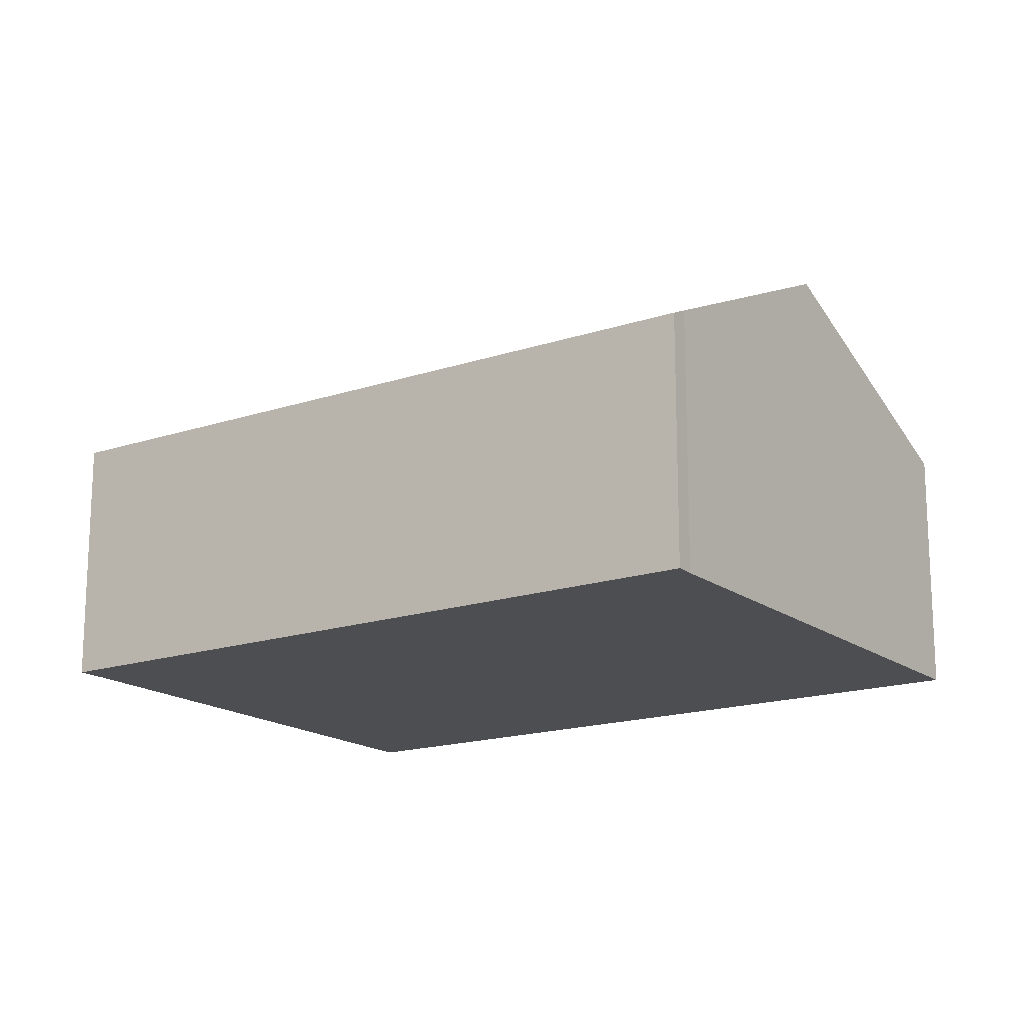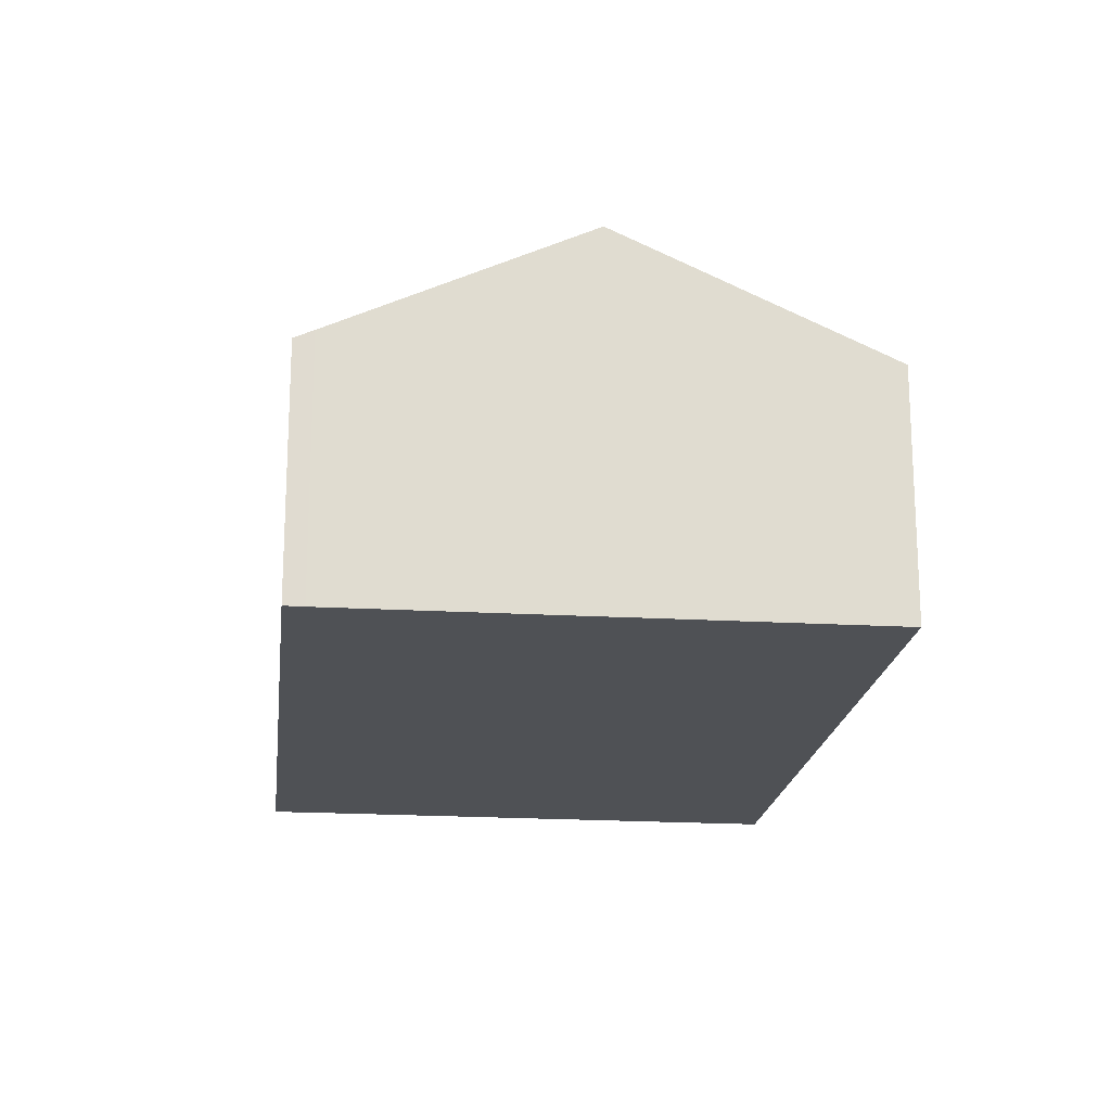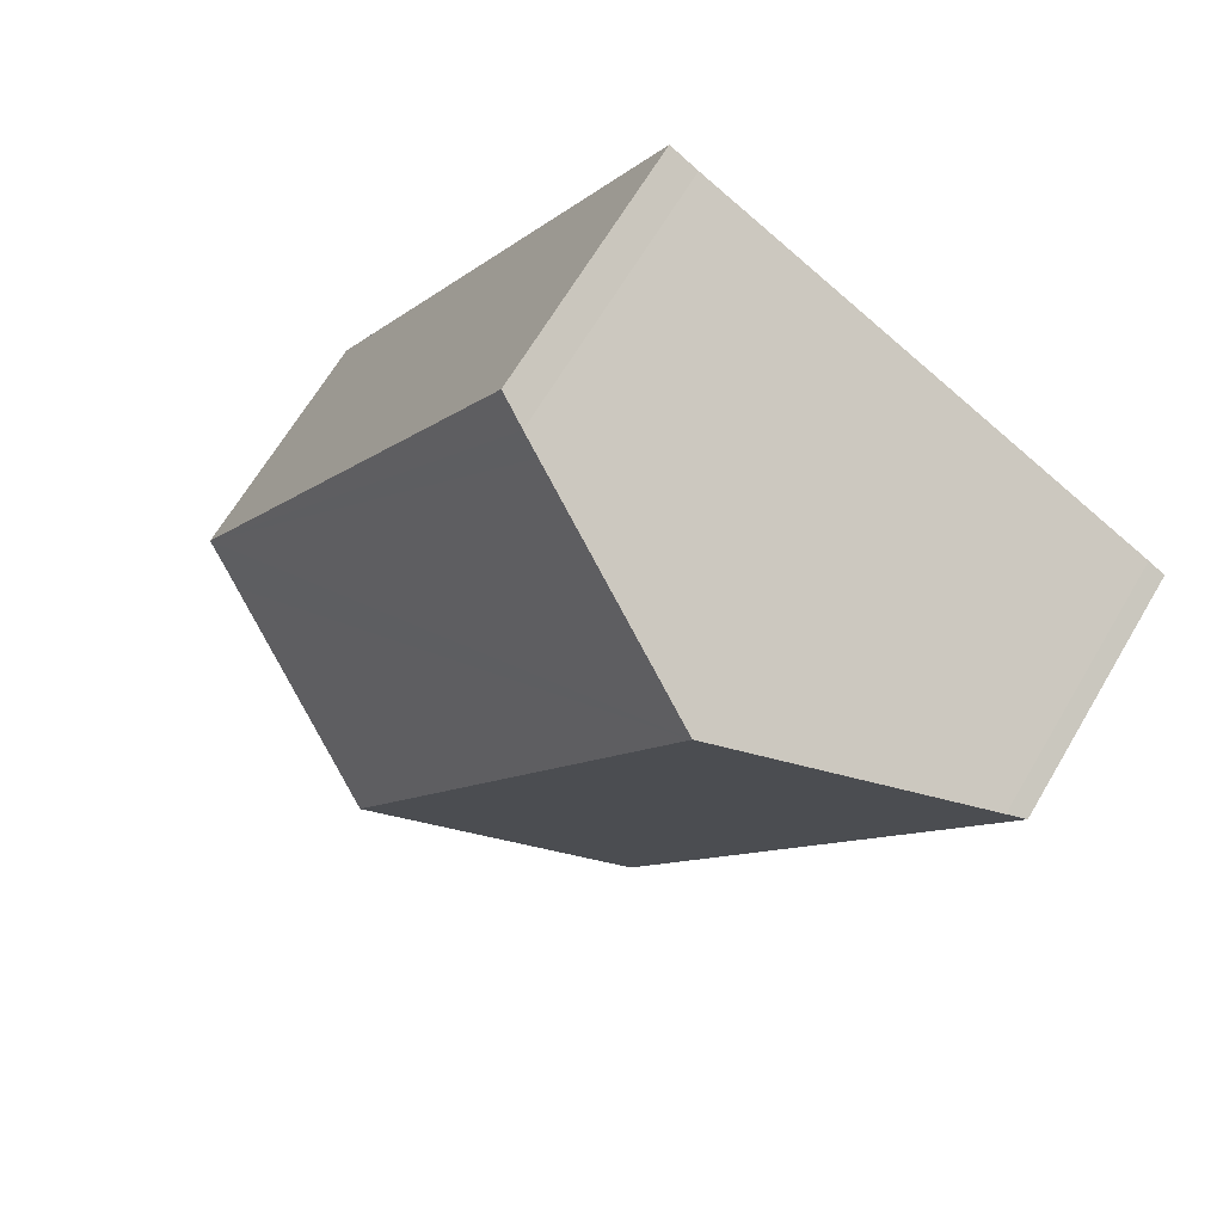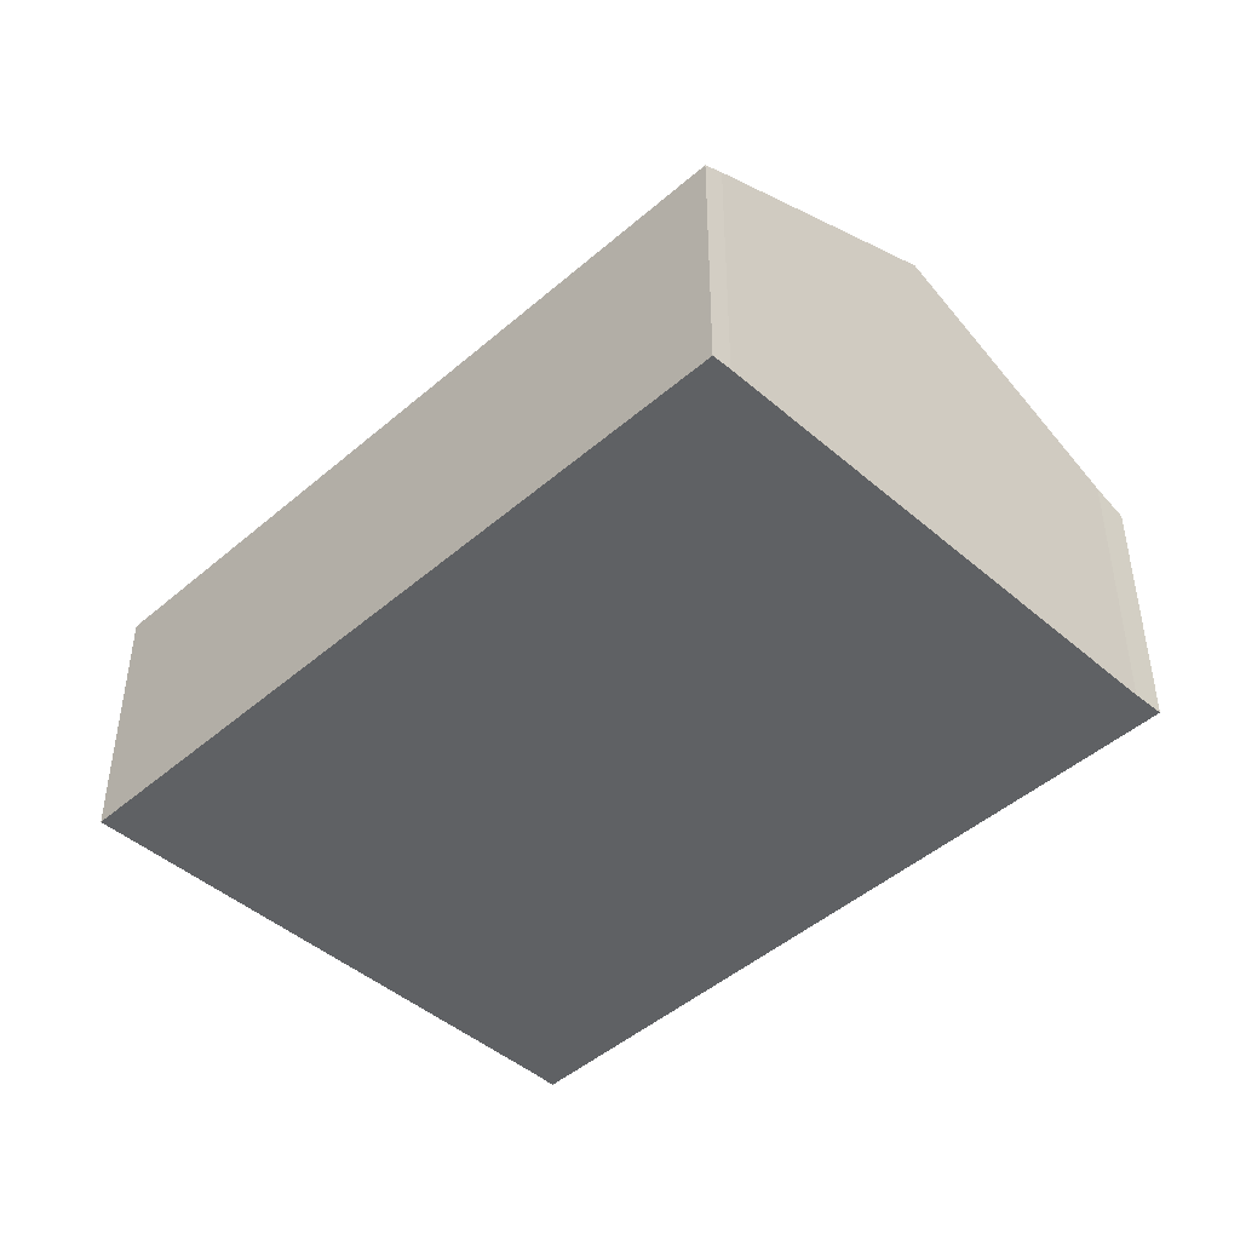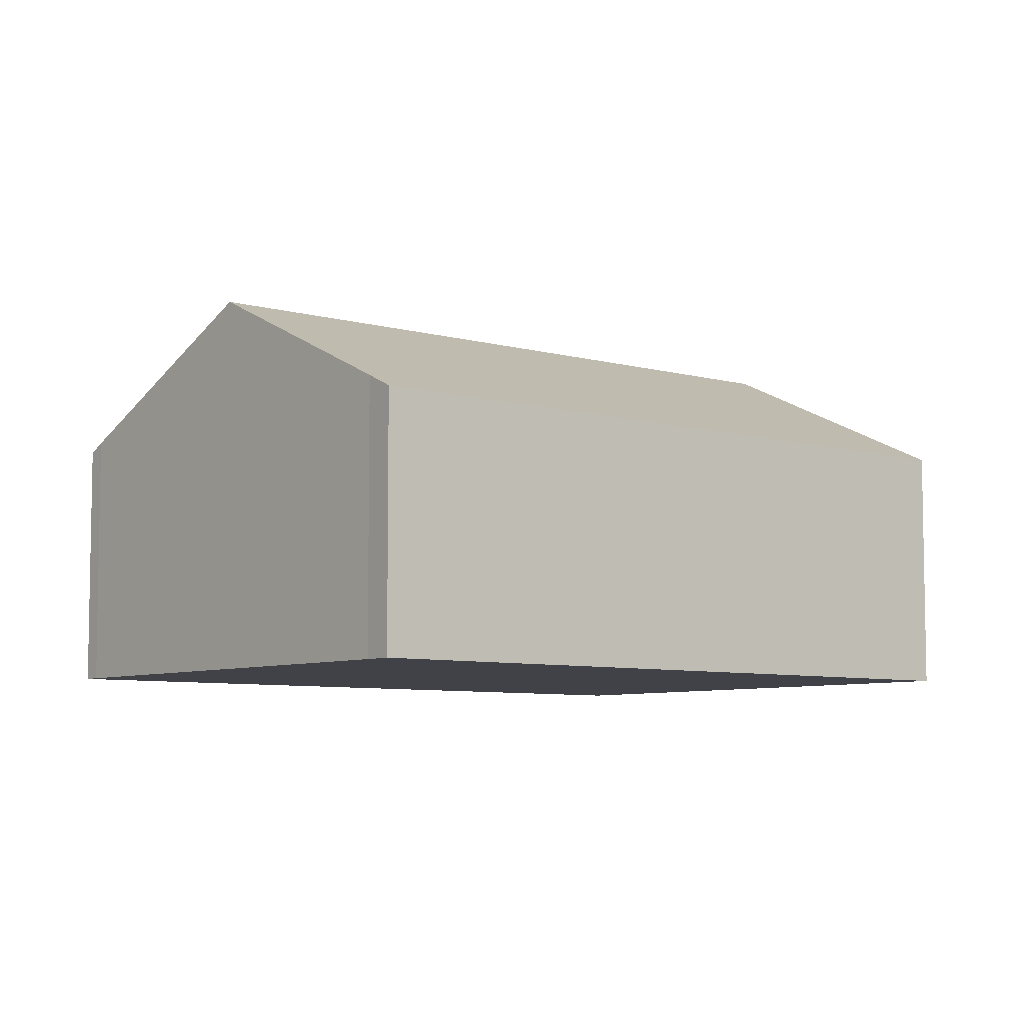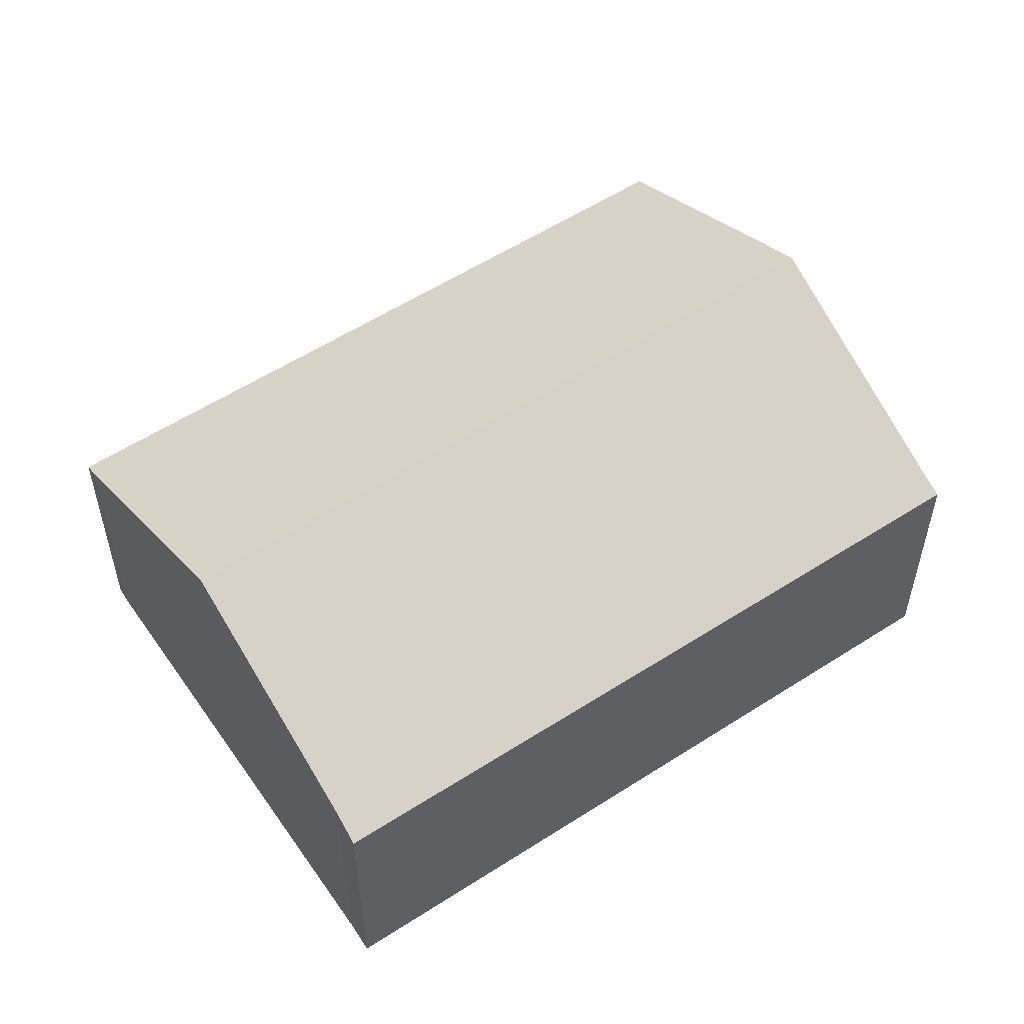
<metadata>
{"format":"obj","ext":"obj","renderer":"f3d","projection":"perspective","resolution":1024,"background":"white","views":[{"elev":-17.0,"azim":95.0,"up":"+Y"},{"elev":-19.5,"azim":144.3,"up":"+Y"},{"elev":65.9,"azim":-149.5,"up":"+Z"},{"elev":-45.9,"azim":-74.1,"up":"+Y"},{"elev":-6.8,"azim":21.2,"up":"+Y"},{"elev":55.3,"azim":26.6,"up":"+Y"}]}
</metadata>
<code>
v  8.002 5.507 -14.48
v  5.328 8.256 2.985
v  13.31 8.256 -11.47
v  0 5.507 3.372e-16
v  0.367 5.7 0.219
v  18.66 5.494 -8.451
v  10.02 5.841 5.598
v  10.61 5.53 5.956
v  9.597 6.057 5.365
v  18.26 5.694 -8.655
v  17.72 5.976 -8.964
v  8.002 8.869e-16 -14.48
v  0 0 0
v  0.367 -1.341e-17 0.219
v  5.328 -1.828e-16 2.985
v  9.597 -3.285e-16 5.365
v  10.02 -3.428e-16 5.598
v  10.61 -3.647e-16 5.956
v  18.66 5.175e-16 -8.451
v  18.26 5.3e-16 -8.655
v  17.72 5.489e-16 -8.964
v  13.31 7.022e-16 -11.47
g defaultobject
f 1 2 3
f 2 1 4
f 2 4 5
f 6 7 8
f 7 6 9
f 9 6 2
f 2 6 10
f 2 10 11
f 2 11 3
f 12 4 1
f 4 12 13
f 4 14 5
f 14 4 13
f 14 2 5
f 2 14 15
f 2 15 9
f 9 15 16
f 9 16 7
f 7 16 17
f 17 8 7
f 8 17 18
f 18 6 8
f 6 18 19
f 6 20 10
f 20 6 19
f 20 11 10
f 11 20 3
f 3 20 1
f 1 20 21
f 1 21 22
f 1 22 12
f 17 19 18
f 19 17 20
f 20 17 21
f 21 17 16
f 21 16 22
f 22 16 15
f 22 15 14
f 22 14 12
f 12 14 13

</code>
